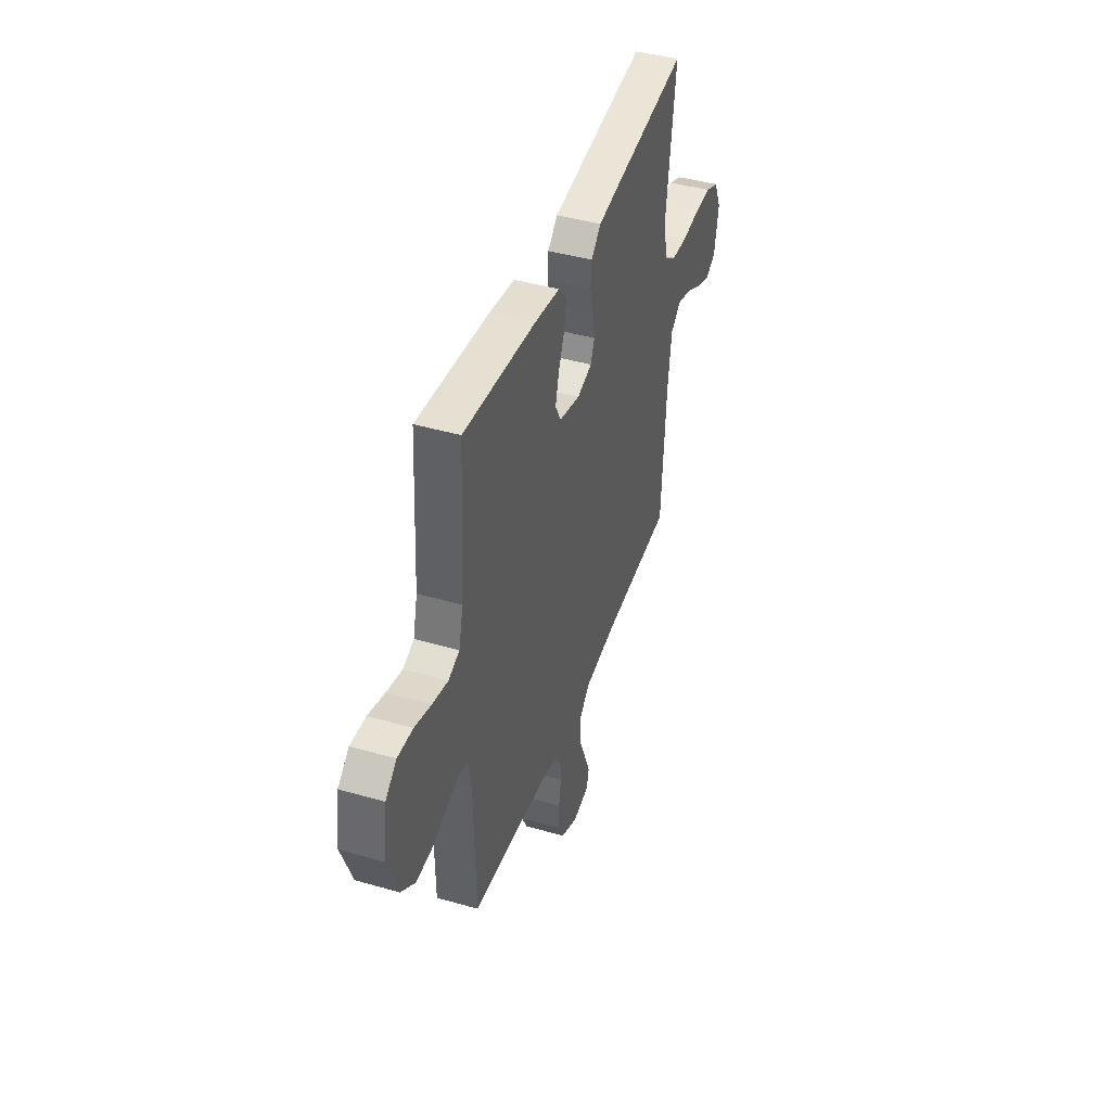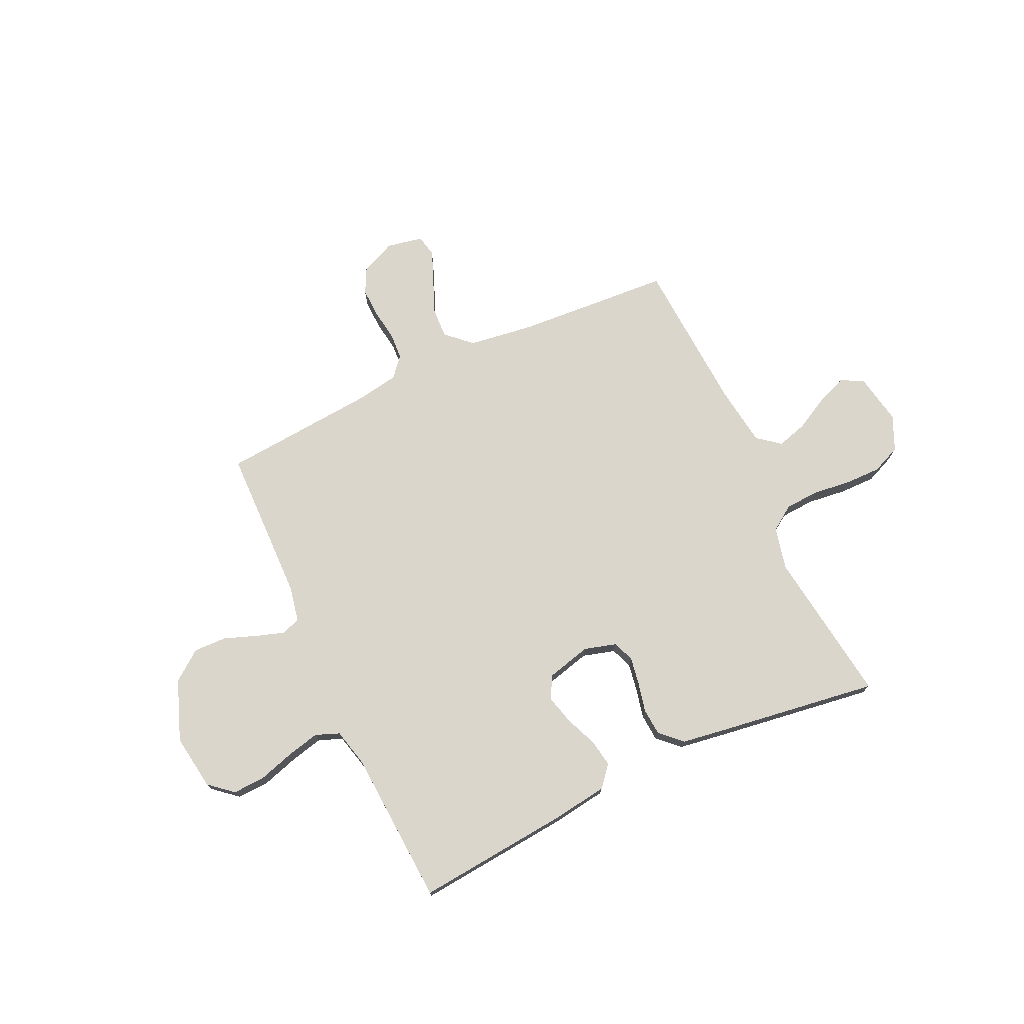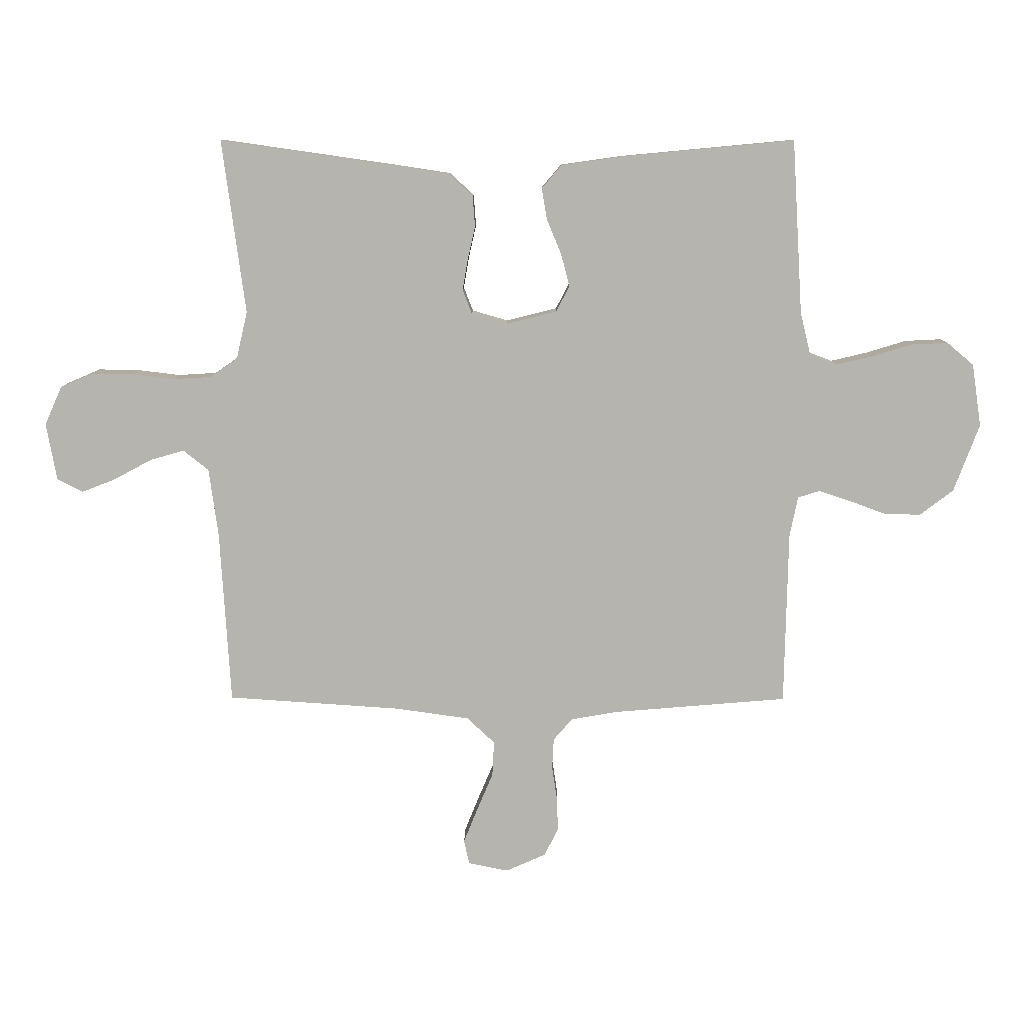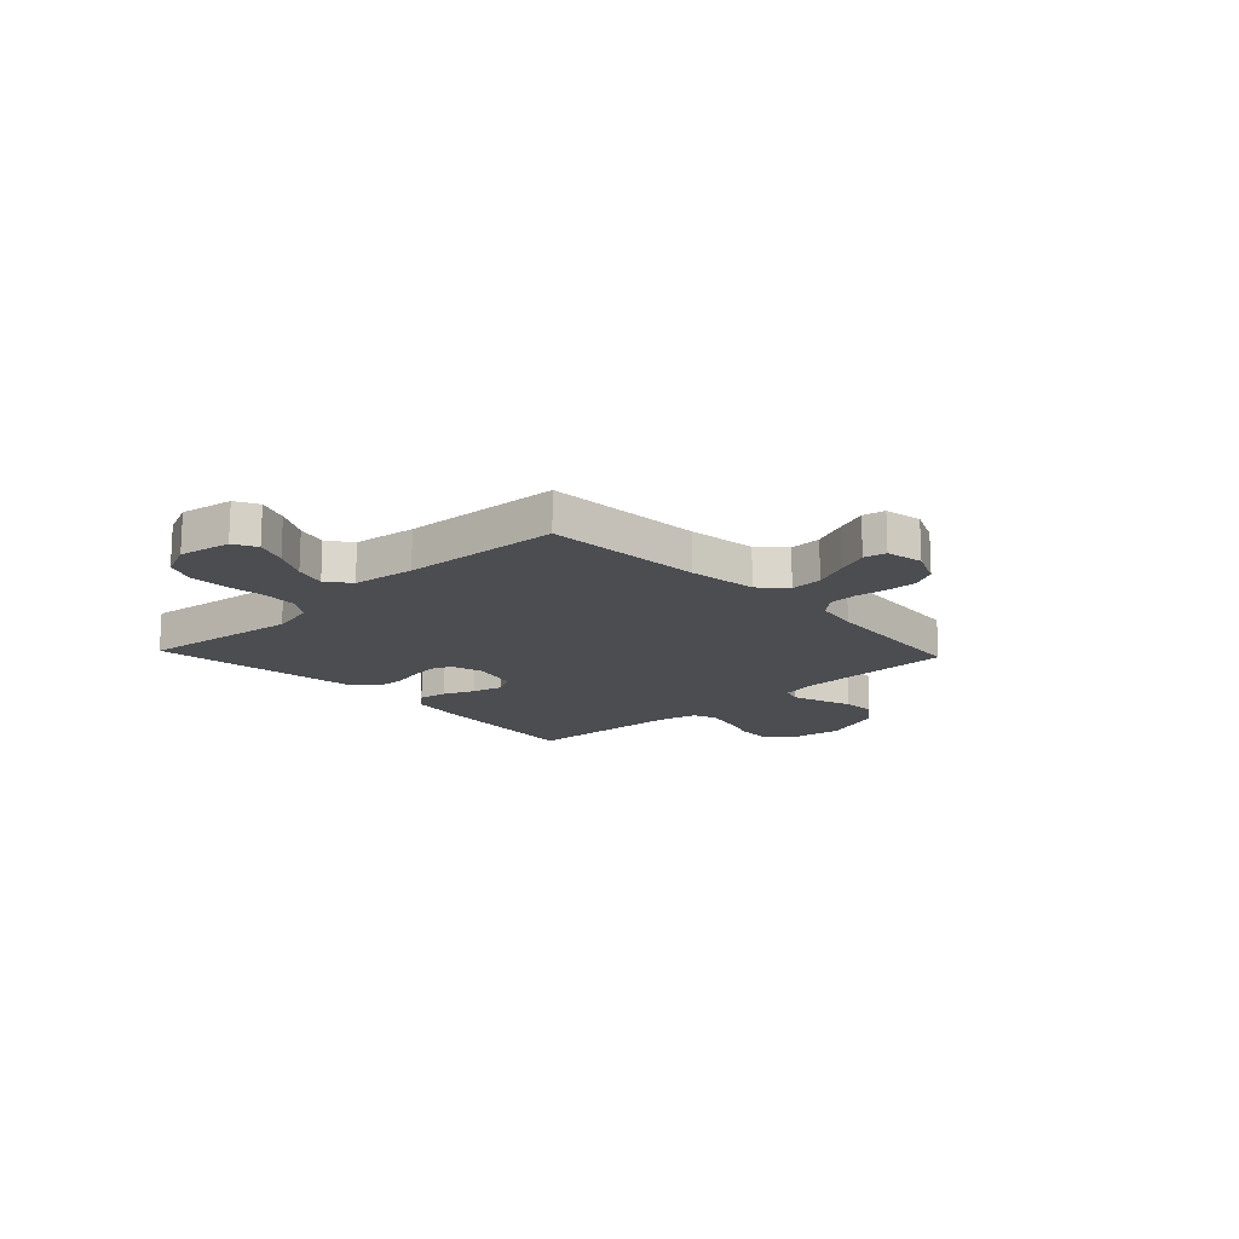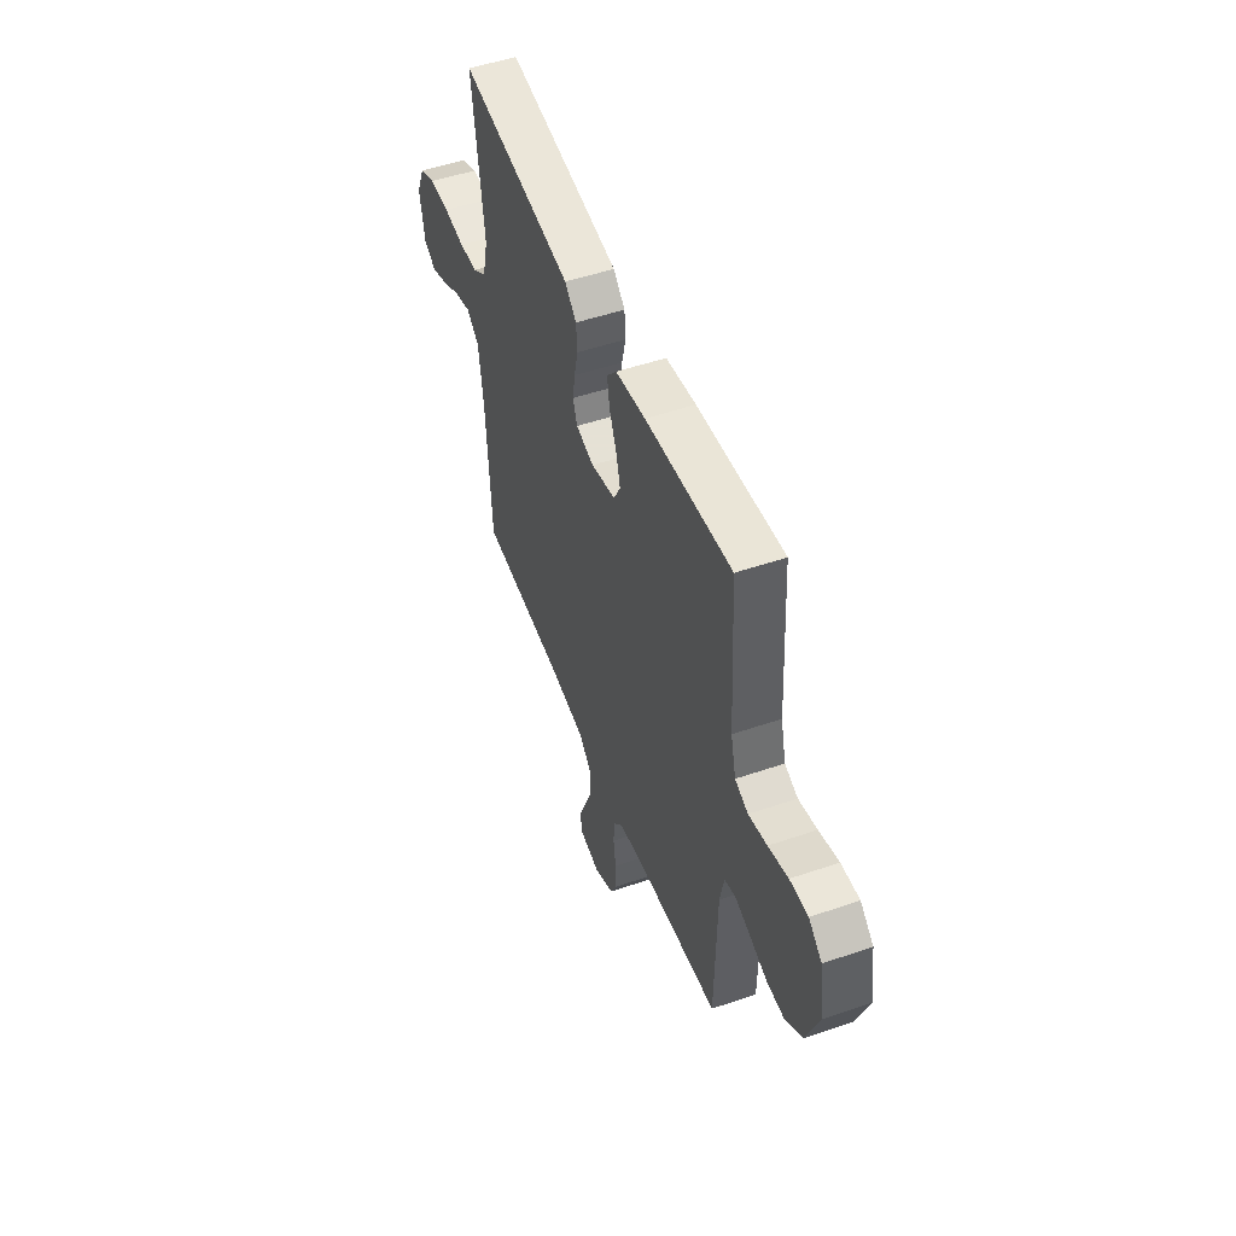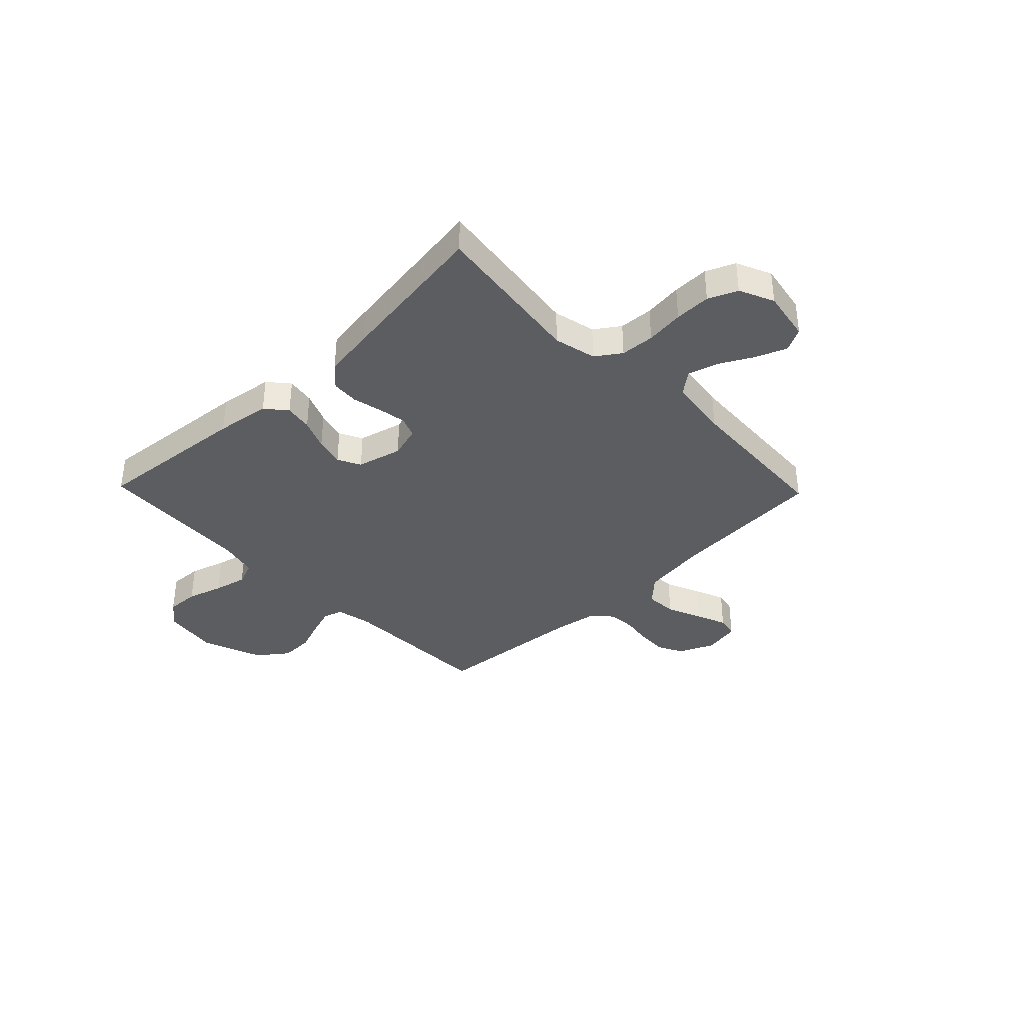
<metadata>
{"format":"obj","ext":"obj","renderer":"f3d","projection":"perspective","resolution":1024,"background":"white","views":[{"elev":42.9,"azim":-71.1,"up":"+Z"},{"elev":74.1,"azim":-25.0,"up":"+Y"},{"elev":9.5,"azim":-179.4,"up":"+Z"},{"elev":-15.9,"azim":133.2,"up":"+Y"},{"elev":50.7,"azim":-110.5,"up":"+Z"},{"elev":-37.0,"azim":44.0,"up":"+Y"}]}
</metadata>
<code>
v -0.5 0.07 -0.5
v -0.506 0.07 -0.2
v -0.52 0.07 -0.13
v -0.558 0.07 -0.118
v -0.612 0.07 -0.136
v -0.674 0.07 -0.159
v -0.738 0.07 -0.161
v -0.796 0.07 -0.117
v -0.84 0.07 0
v -0.824 0.07 0.108
v -0.778 0.07 0.147
v -0.715 0.07 0.144
v -0.646 0.07 0.123
v -0.582 0.07 0.108
v -0.536 0.07 0.126
v -0.518 0.07 0.2
v -0.5 0.07 0.5
v -0.2 0.07 0.472
v -0.095 0.07 0.457
v -0.061 0.07 0.417
v -0.07 0.07 0.363
v -0.095 0.07 0.303
v -0.11 0.07 0.246
v -0.087 0.07 0.202
v 0 0.07 0.18
v 0.062 0.07 0.198
v 0.078 0.07 0.239
v 0.069 0.07 0.293
v 0.056 0.07 0.35
v 0.06 0.07 0.403
v 0.101 0.07 0.442
v 0.2 0.07 0.457
v 0.5 0.07 0.5
v 0.46 0.07 0.2
v 0.479 0.07 0.118
v 0.527 0.07 0.085
v 0.593 0.07 0.081
v 0.667 0.07 0.09
v 0.737 0.07 0.091
v 0.793 0.07 0.067
v 0.823 0.07 0
v 0.805 0.07 -0.099
v 0.761 0.07 -0.122
v 0.702 0.07 -0.099
v 0.637 0.07 -0.064
v 0.578 0.07 -0.047
v 0.534 0.07 -0.082
v 0.518 0.07 -0.2
v 0.5 0.07 -0.5
v 0.2 0.07 -0.52
v 0.072 0.07 -0.538
v 0.024 0.07 -0.583
v 0.027 0.07 -0.644
v 0.055 0.07 -0.71
v 0.079 0.07 -0.77
v 0.07 0.07 -0.812
v 0 0.07 -0.826
v -0.069 0.07 -0.795
v -0.093 0.07 -0.747
v -0.091 0.07 -0.689
v -0.082 0.07 -0.63
v -0.085 0.07 -0.577
v -0.118 0.07 -0.539
v -0.2 0.07 -0.525
v -0.5 0 -0.5
v -0.506 0 -0.2
v -0.52 0 -0.13
v -0.558 0 -0.118
v -0.612 0 -0.136
v -0.674 0 -0.159
v -0.738 0 -0.161
v -0.796 0 -0.117
v -0.84 0 0
v -0.824 0 0.108
v -0.778 0 0.147
v -0.715 0 0.144
v -0.646 0 0.123
v -0.582 0 0.108
v -0.536 0 0.126
v -0.518 0 0.2
v -0.5 0 0.5
v -0.2 0 0.472
v -0.095 0 0.457
v -0.061 0 0.417
v -0.07 0 0.363
v -0.095 0 0.303
v -0.11 0 0.246
v -0.087 0 0.202
v 0 0 0.18
v 0.062 0 0.198
v 0.078 0 0.239
v 0.069 0 0.293
v 0.056 0 0.35
v 0.06 0 0.403
v 0.101 0 0.442
v 0.2 0 0.457
v 0.5 0 0.5
v 0.46 0 0.2
v 0.479 0 0.118
v 0.527 0 0.085
v 0.593 0 0.081
v 0.667 0 0.09
v 0.737 0 0.091
v 0.793 0 0.067
v 0.823 0 0
v 0.805 0 -0.099
v 0.761 0 -0.122
v 0.702 0 -0.099
v 0.637 0 -0.064
v 0.578 0 -0.047
v 0.534 0 -0.082
v 0.518 0 -0.2
v 0.5 0 -0.5
v 0.2 0 -0.52
v 0.072 0 -0.538
v 0.024 0 -0.583
v 0.027 0 -0.644
v 0.055 0 -0.71
v 0.079 0 -0.77
v 0.07 0 -0.812
v 0 0 -0.826
v -0.069 0 -0.795
v -0.093 0 -0.747
v -0.091 0 -0.689
v -0.082 0 -0.63
v -0.085 0 -0.577
v -0.118 0 -0.539
v -0.2 0 -0.525
f 58 59 60 61
f 58 61 62
f 57 58 62
f 56 57 62
f 53 54 55 56
f 53 56 62
f 52 53 62 63
f 48 49 50
f 47 48 50 51
f 42 43 44 45
f 42 45 46
f 41 42 46
f 40 41 46
f 37 38 39 40
f 36 37 40 46
f 35 36 46 47
f 31 32 33 34
f 31 34 35
f 28 29 30 31
f 27 28 31 35
f 26 27 35 47
f 19 20 21 22
f 19 22 23
f 16 17 18 19
f 15 16 19 23
f 14 15 23 24
f 10 11 12 13
f 10 13 14
f 9 10 14
f 5 6 7 8
f 4 5 8 9
f 3 4 9 14
f 64 1 2
f 63 64 2 3
f 25 26 47 51
f 25 51 52 63
f 24 25 63
f 3 14 24 63
f 125 124 123 122
f 126 125 122
f 126 122 121
f 126 121 120
f 120 119 118 117
f 126 120 117
f 127 126 117 116
f 114 113 112
f 115 114 112 111
f 109 108 107 106
f 110 109 106
f 110 106 105
f 110 105 104
f 104 103 102 101
f 110 104 101 100
f 111 110 100 99
f 98 97 96 95
f 99 98 95
f 95 94 93 92
f 99 95 92 91
f 111 99 91 90
f 86 85 84 83
f 87 86 83
f 83 82 81 80
f 87 83 80 79
f 88 87 79 78
f 77 76 75 74
f 78 77 74
f 78 74 73
f 72 71 70 69
f 73 72 69 68
f 78 73 68 67
f 66 65 128
f 67 66 128 127
f 115 111 90 89
f 127 116 115 89
f 127 89 88
f 127 88 78 67
f 1 65 66 2
f 2 66 67 3
f 3 67 68 4
f 4 68 69 5
f 5 69 70 6
f 6 70 71 7
f 7 71 72 8
f 8 72 73 9
f 9 73 74 10
f 10 74 75 11
f 11 75 76 12
f 12 76 77 13
f 13 77 78 14
f 14 78 79 15
f 15 79 80 16
f 16 80 81 17
f 17 81 82 18
f 18 82 83 19
f 19 83 84 20
f 20 84 85 21
f 21 85 86 22
f 22 86 87 23
f 23 87 88 24
f 24 88 89 25
f 25 89 90 26
f 26 90 91 27
f 27 91 92 28
f 28 92 93 29
f 29 93 94 30
f 30 94 95 31
f 31 95 96 32
f 32 96 97 33
f 33 97 98 34
f 34 98 99 35
f 35 99 100 36
f 36 100 101 37
f 37 101 102 38
f 38 102 103 39
f 39 103 104 40
f 40 104 105 41
f 41 105 106 42
f 42 106 107 43
f 43 107 108 44
f 44 108 109 45
f 45 109 110 46
f 46 110 111 47
f 47 111 112 48
f 48 112 113 49
f 49 113 114 50
f 50 114 115 51
f 51 115 116 52
f 52 116 117 53
f 53 117 118 54
f 54 118 119 55
f 55 119 120 56
f 56 120 121 57
f 57 121 122 58
f 58 122 123 59
f 59 123 124 60
f 60 124 125 61
f 61 125 126 62
f 62 126 127 63
f 63 127 128 64
f 64 128 65 1

</code>
